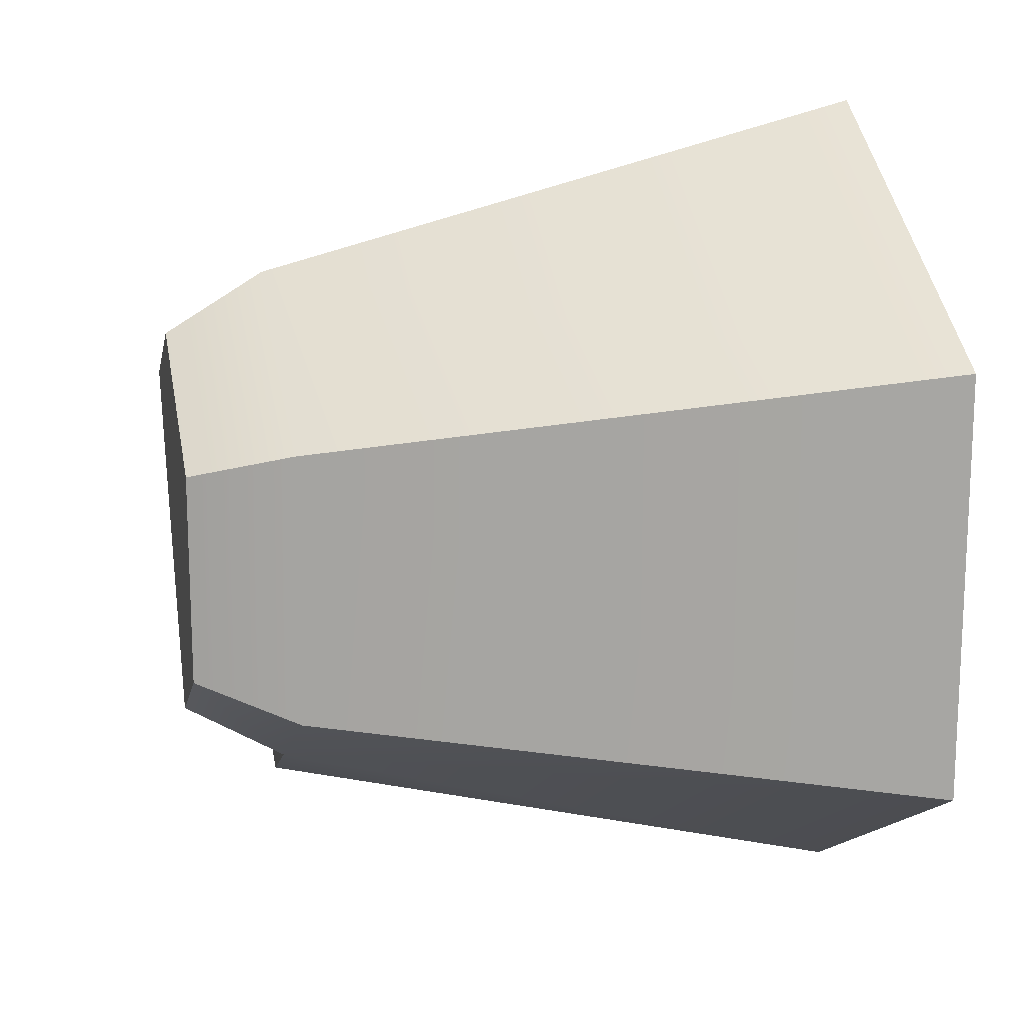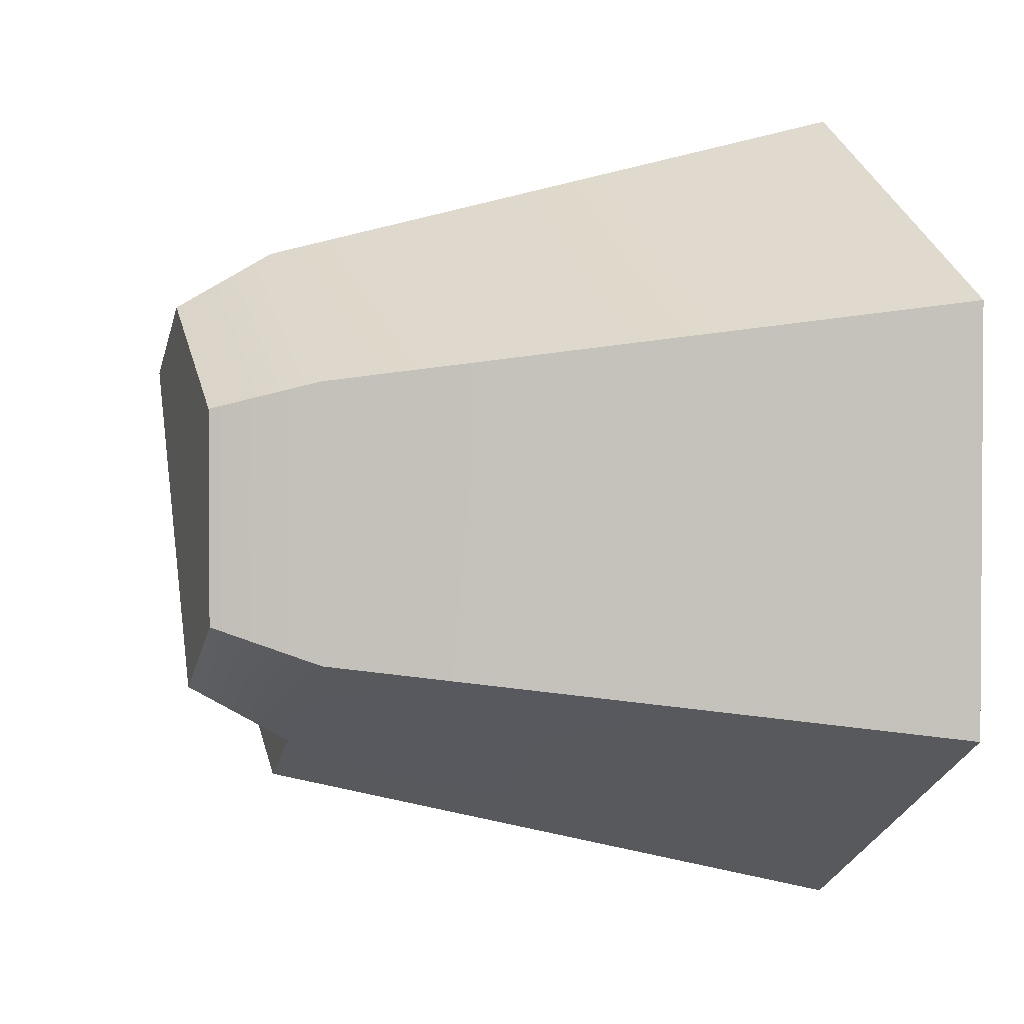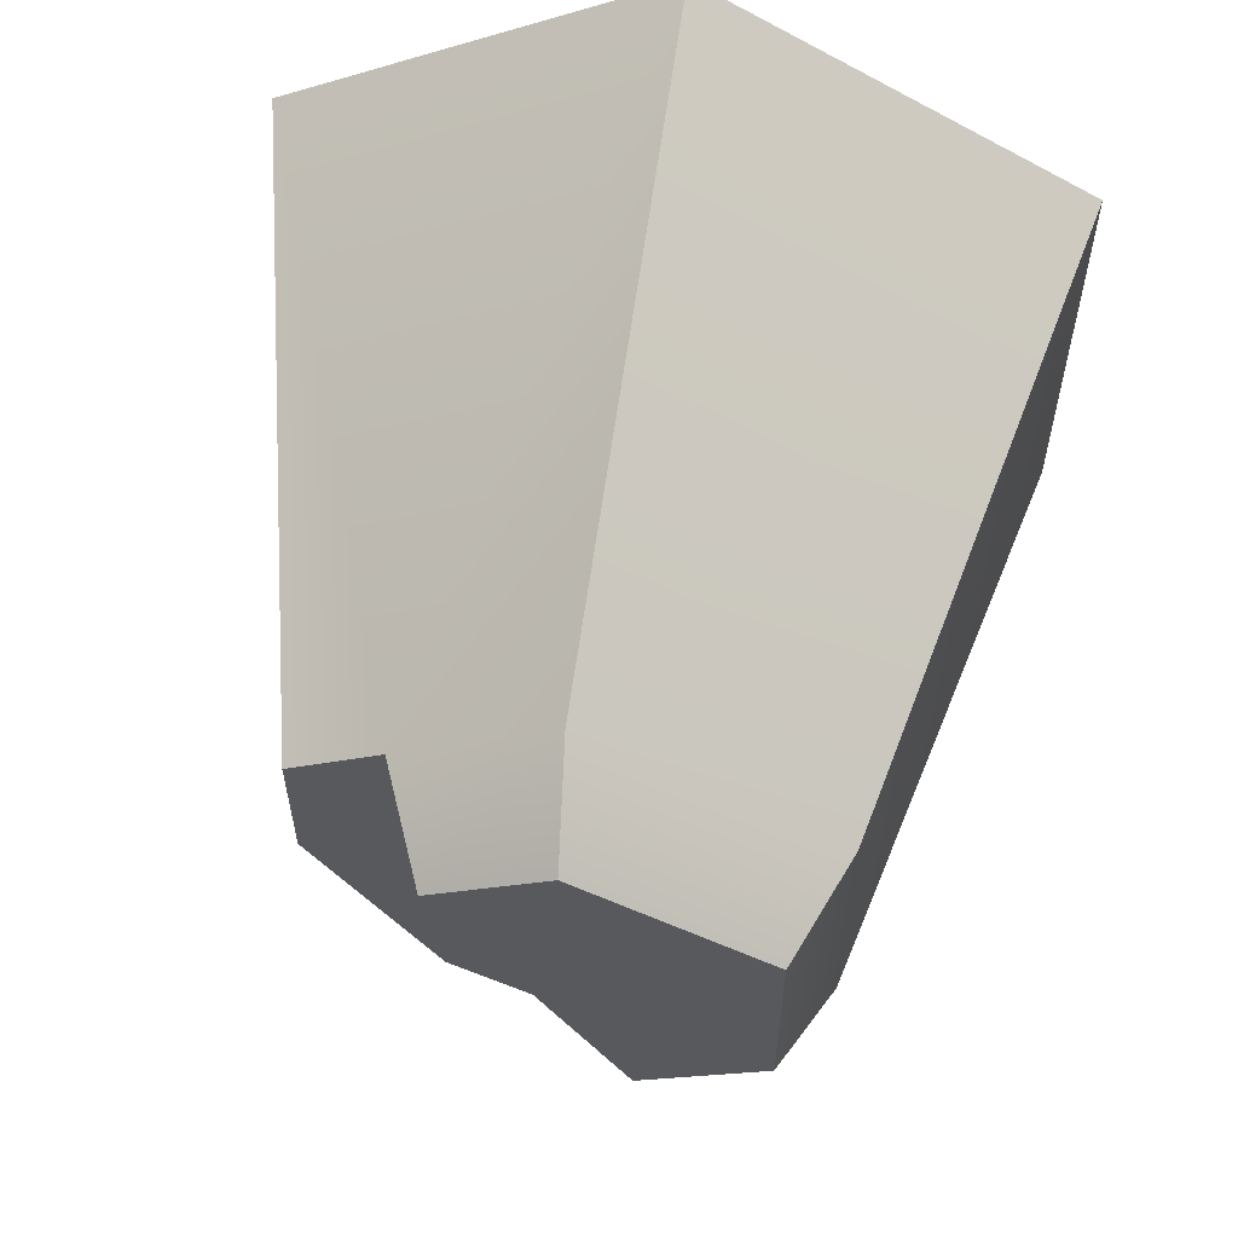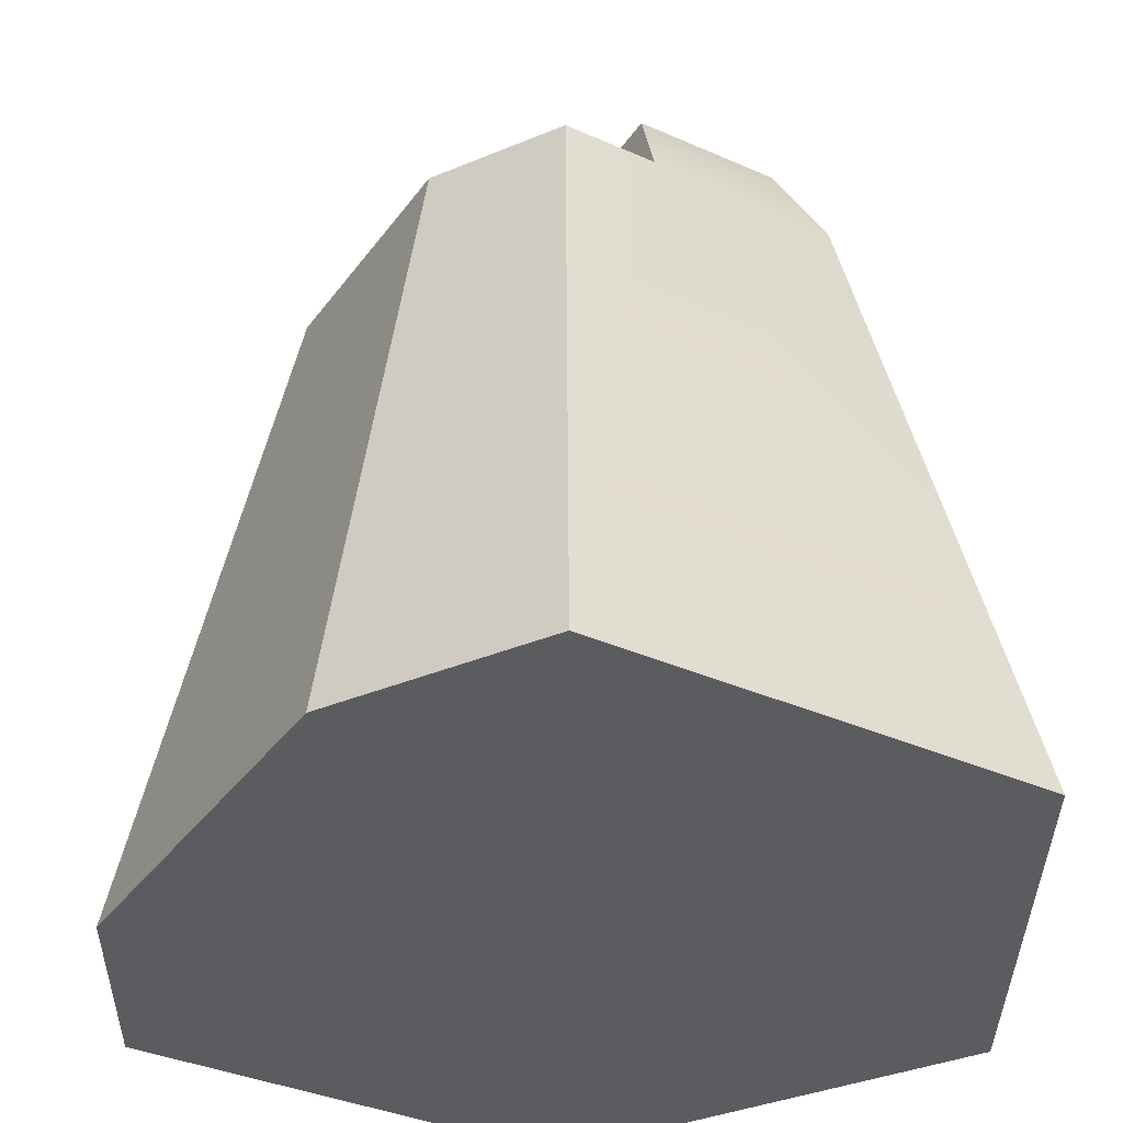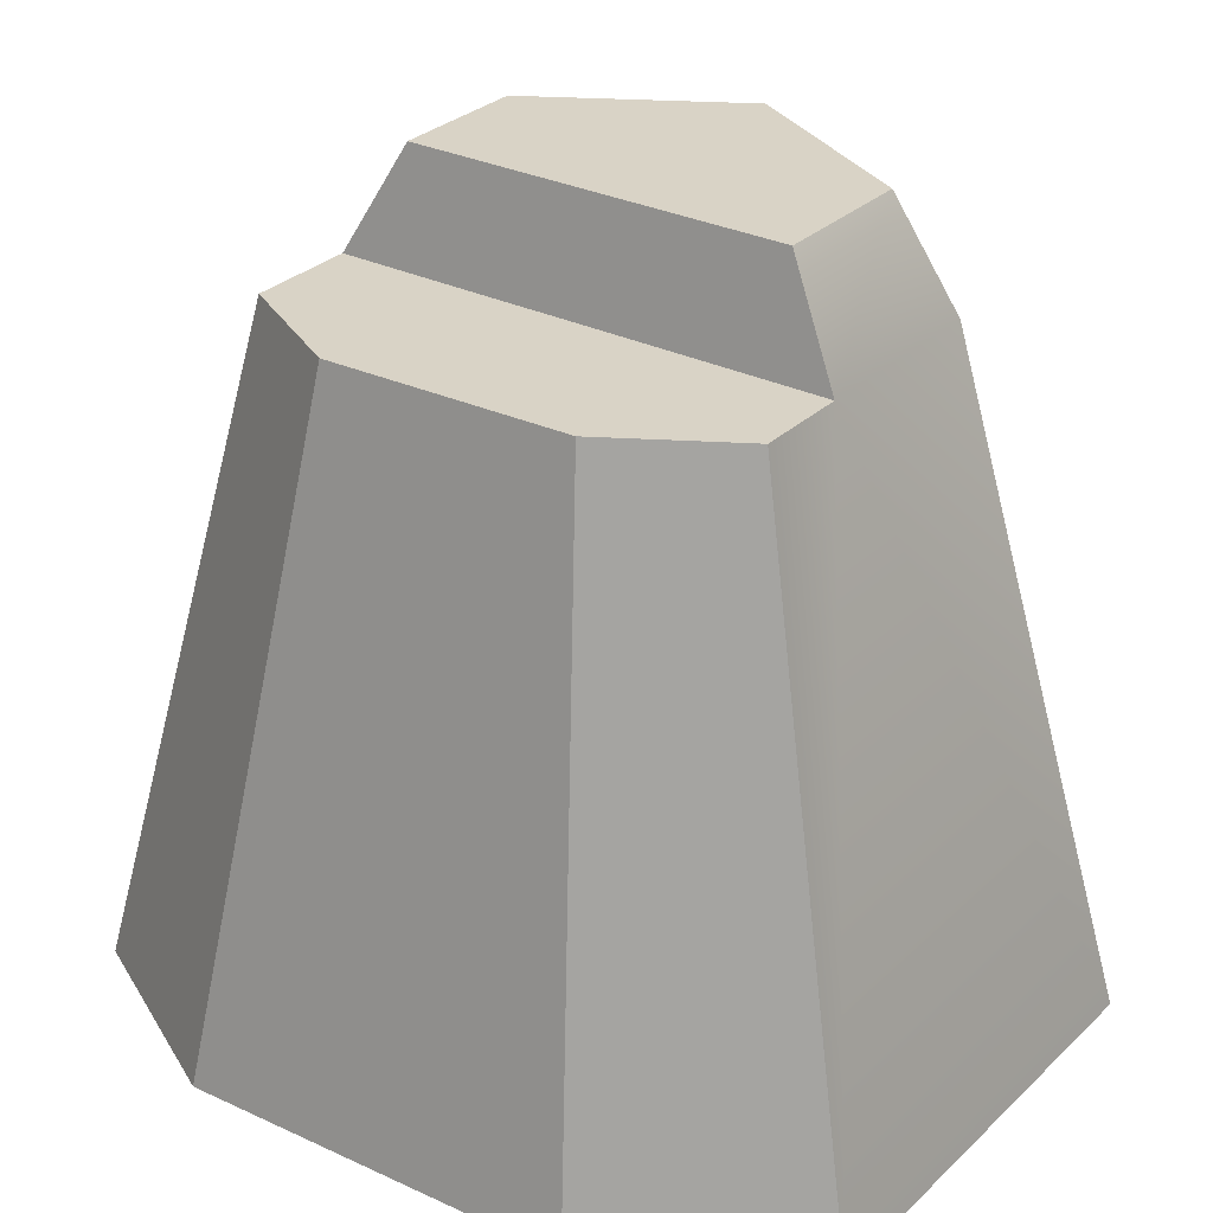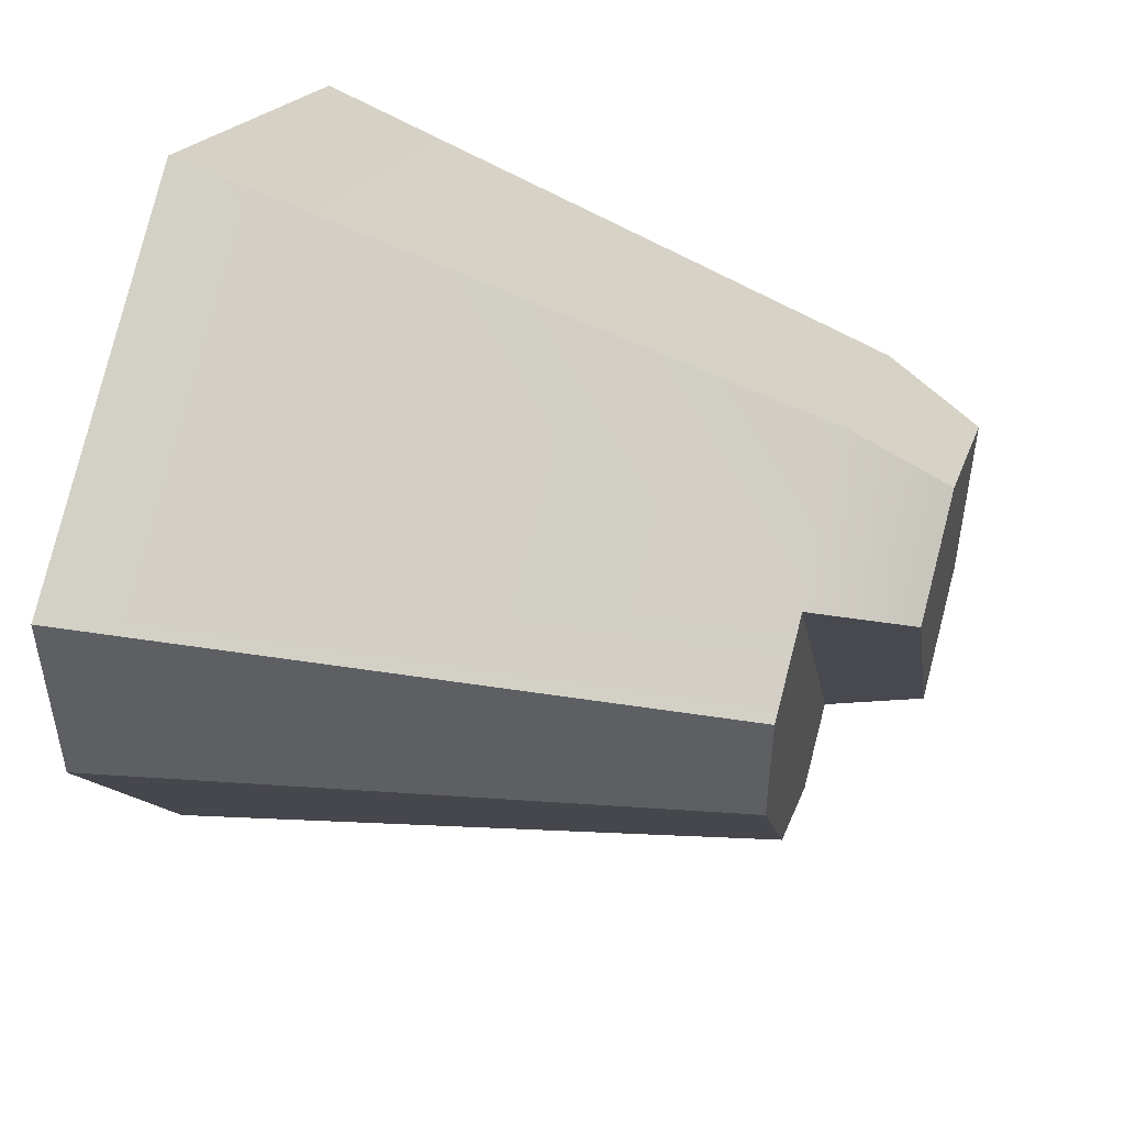
<metadata>
{"format":"obj","ext":"obj","renderer":"f3d","projection":"perspective","resolution":1024,"background":"white","views":[{"elev":15.8,"azim":-102.6,"up":"+Z"},{"elev":2.2,"azim":-107.3,"up":"+Z"},{"elev":59.2,"azim":-171.0,"up":"+Z"},{"elev":-35.3,"azim":179.3,"up":"+Y"},{"elev":28.3,"azim":155.3,"up":"+Y"},{"elev":49.6,"azim":106.7,"up":"+Z"}]}
</metadata>
<code>
o rock_tall5
v 2.281 -0 -0
v 2.281 0 1.317
v 0 0 2.634
v 0.895 3.824 1.143
v 0 3.824 1.659
v -2.281 0 1.317
v -1.437 3.824 0.8297
v 0.6268 4.438 0.9112
v -0.4728 3.824 -1.386
v -1.437 3.824 -0.8297
v -0.4264 4.438 -1.036
v -0 3.824 -1.659
v 1.14 -0 -1.975
v -1.169 4.438 0.6702
v -2.281 -0 -1.317
v -0 -0 -2.634
v -0.06233 4.438 1.309
v -1.169 4.438 -0.6074
v 0.7185 3.824 -1.244
v 1.437 3.824 -1e-06
v 1.437 3.824 0.8297
f 1 19 20
f 19 1 13
f 1 21 2
f 21 1 20
f 9 8 4
f 8 9 11
f 12 13 16
f 13 12 19
f 15 3 6
f 3 15 16
f 3 16 13
f 3 13 2
f 2 13 1
f 3 4 5
f 2 4 3
f 5 6 3
f 6 5 7
f 7 15 6
f 15 7 10
f 8 5 4
f 5 8 17
f 18 9 10
f 9 18 11
f 16 15 9
f 9 12 16
f 9 15 10
f 14 10 7
f 10 14 18
f 17 7 5
f 7 17 14
f 4 2 21
f 17 18 14
f 18 17 11
f 11 17 8
f 4 12 9
f 12 4 19
f 19 4 20
f 20 4 21

</code>
